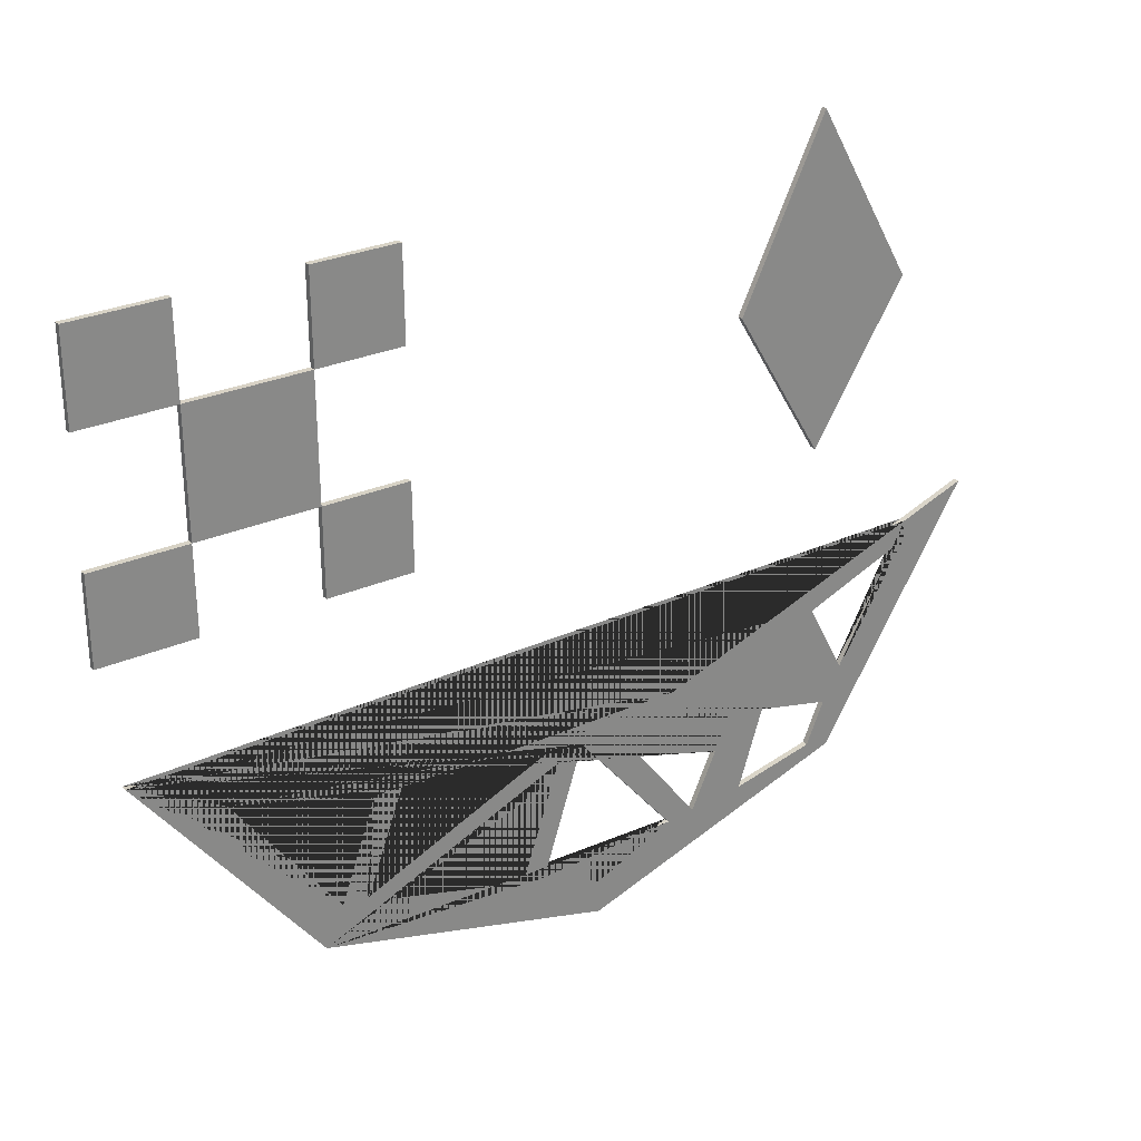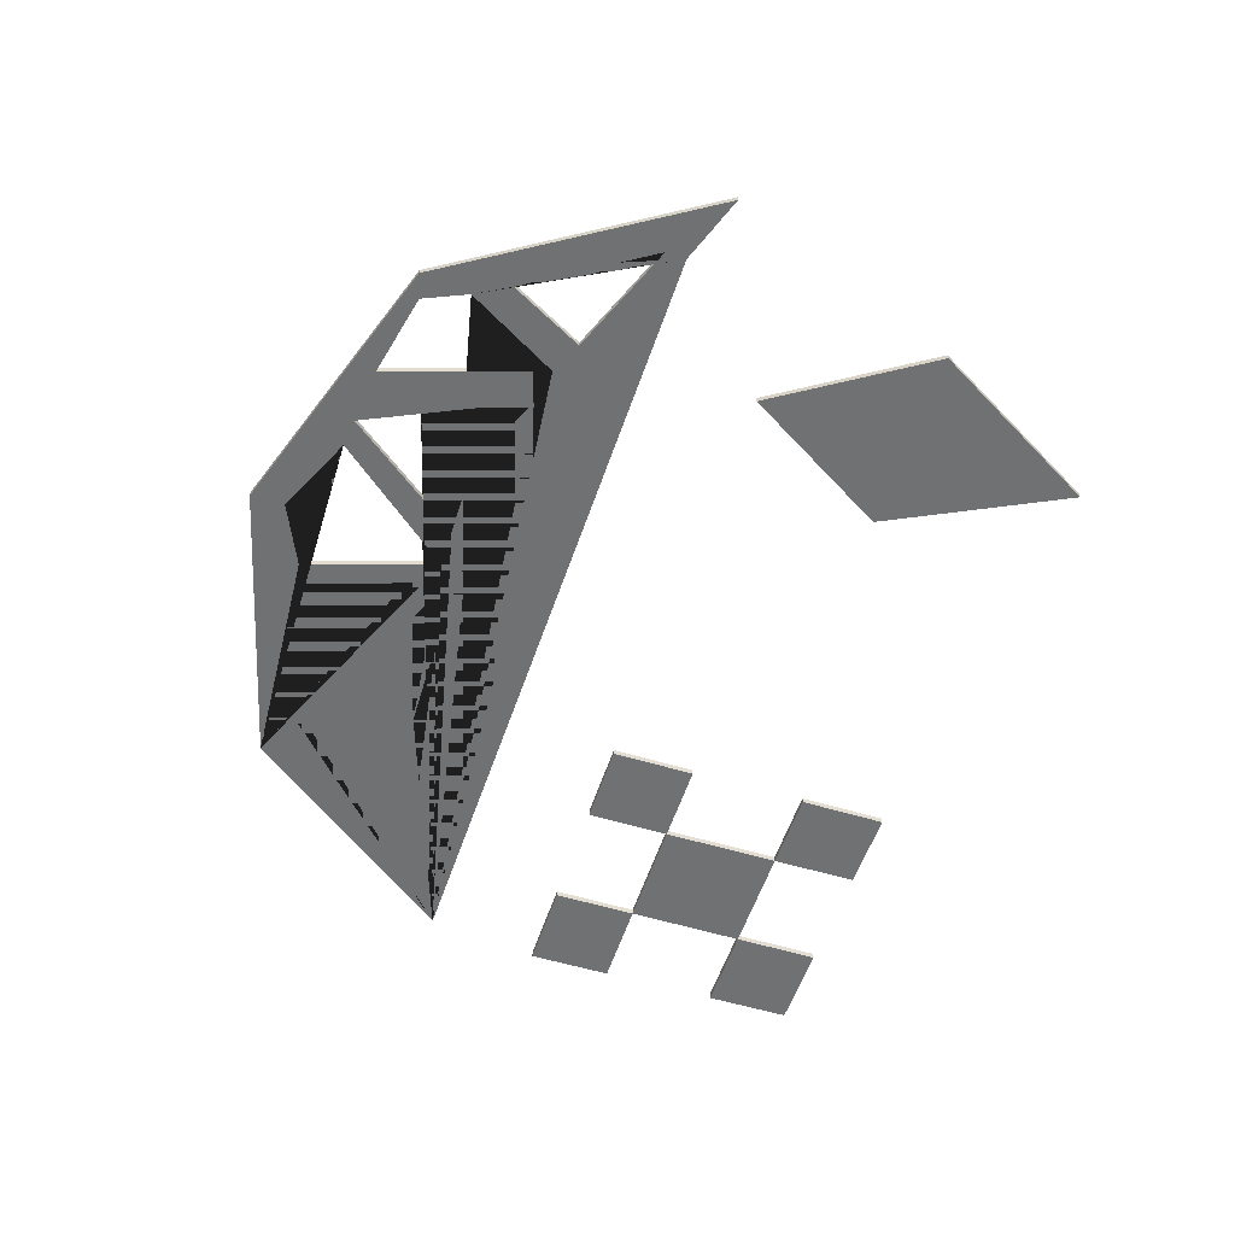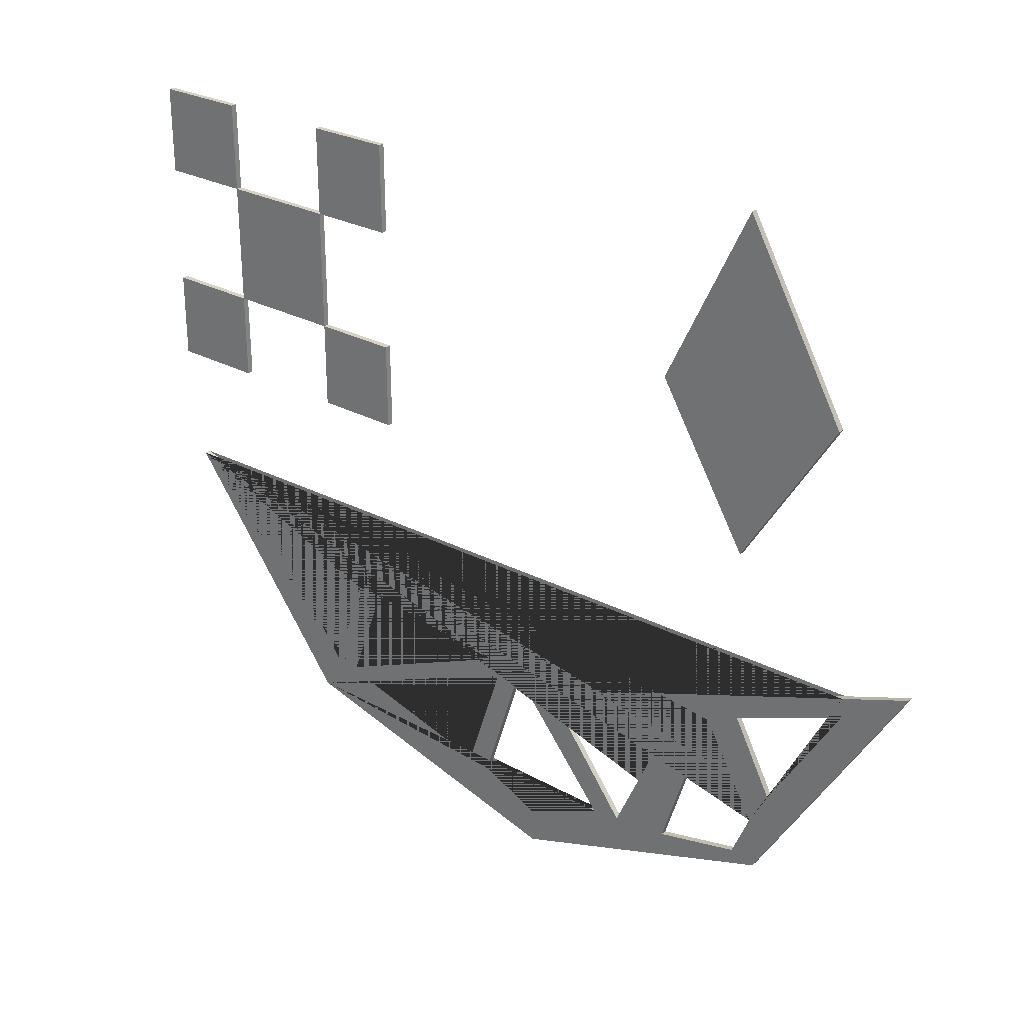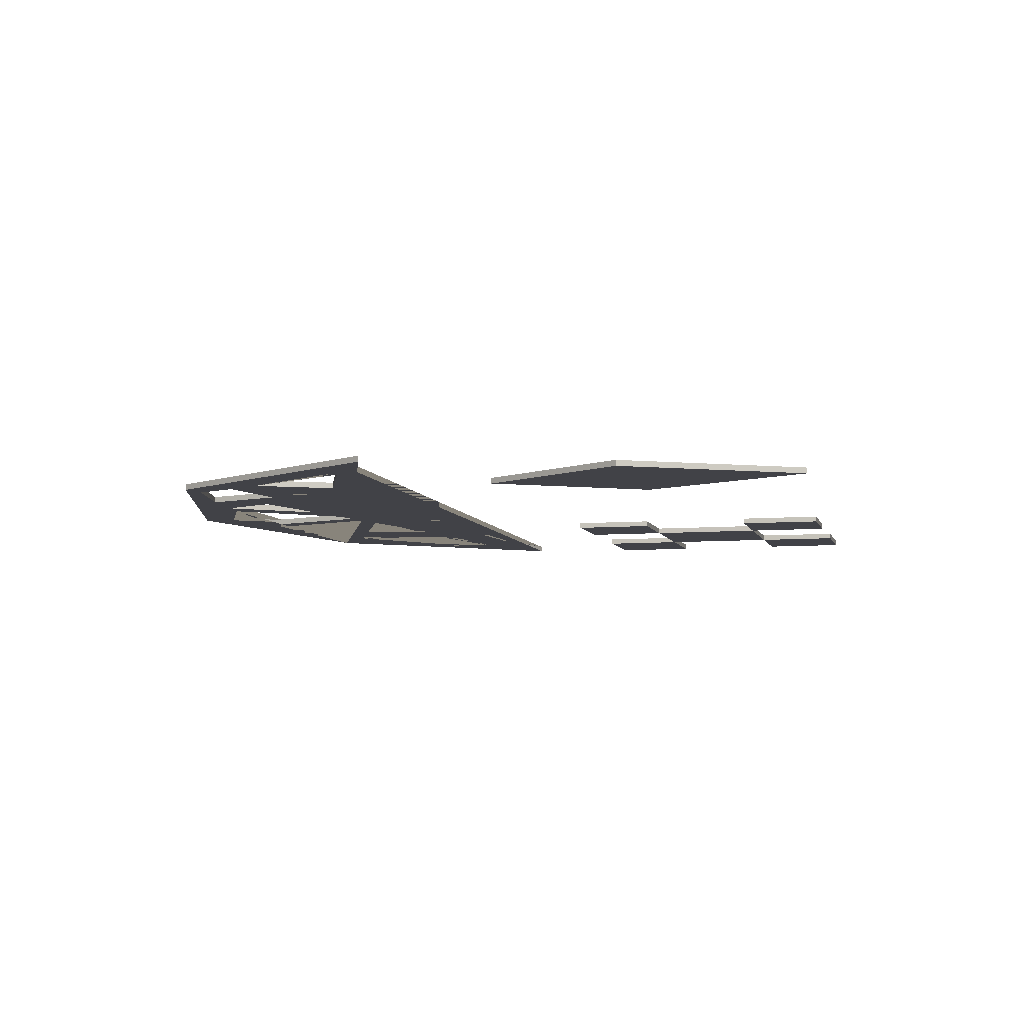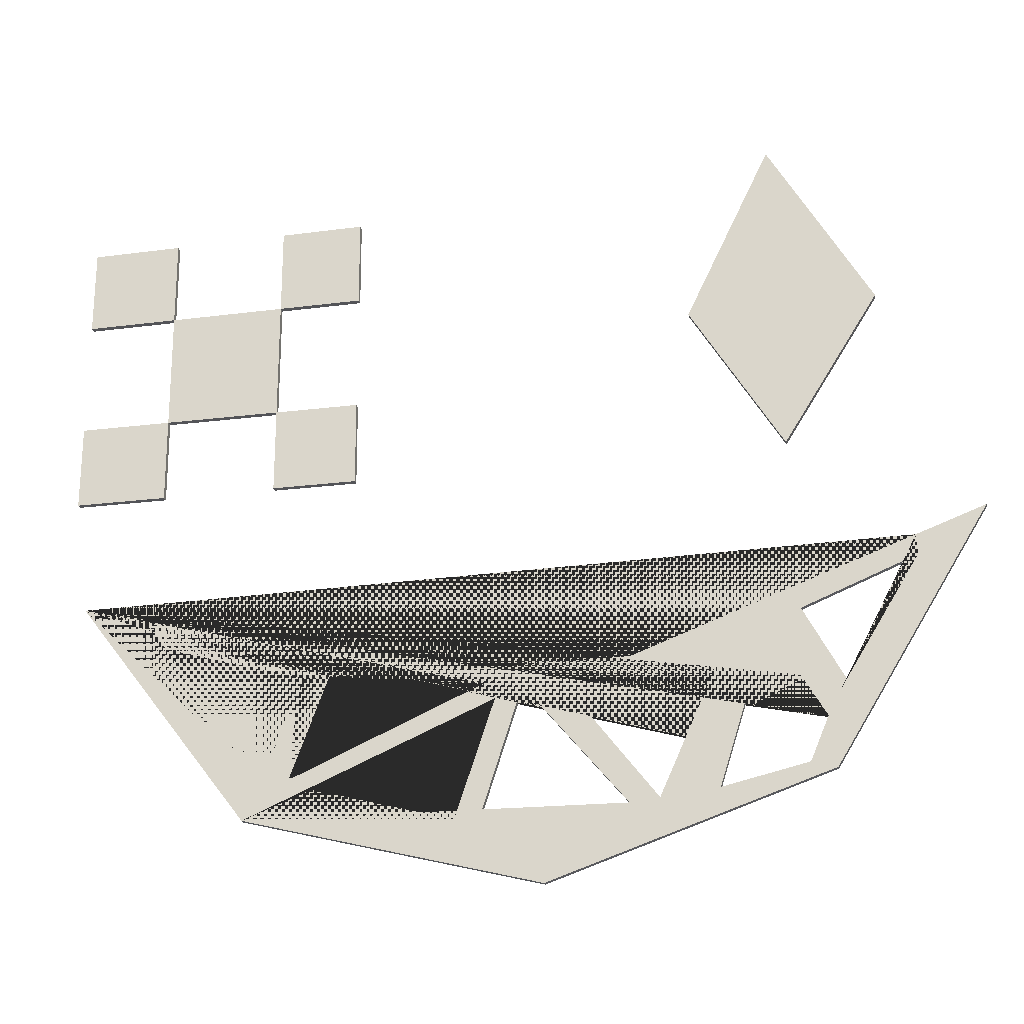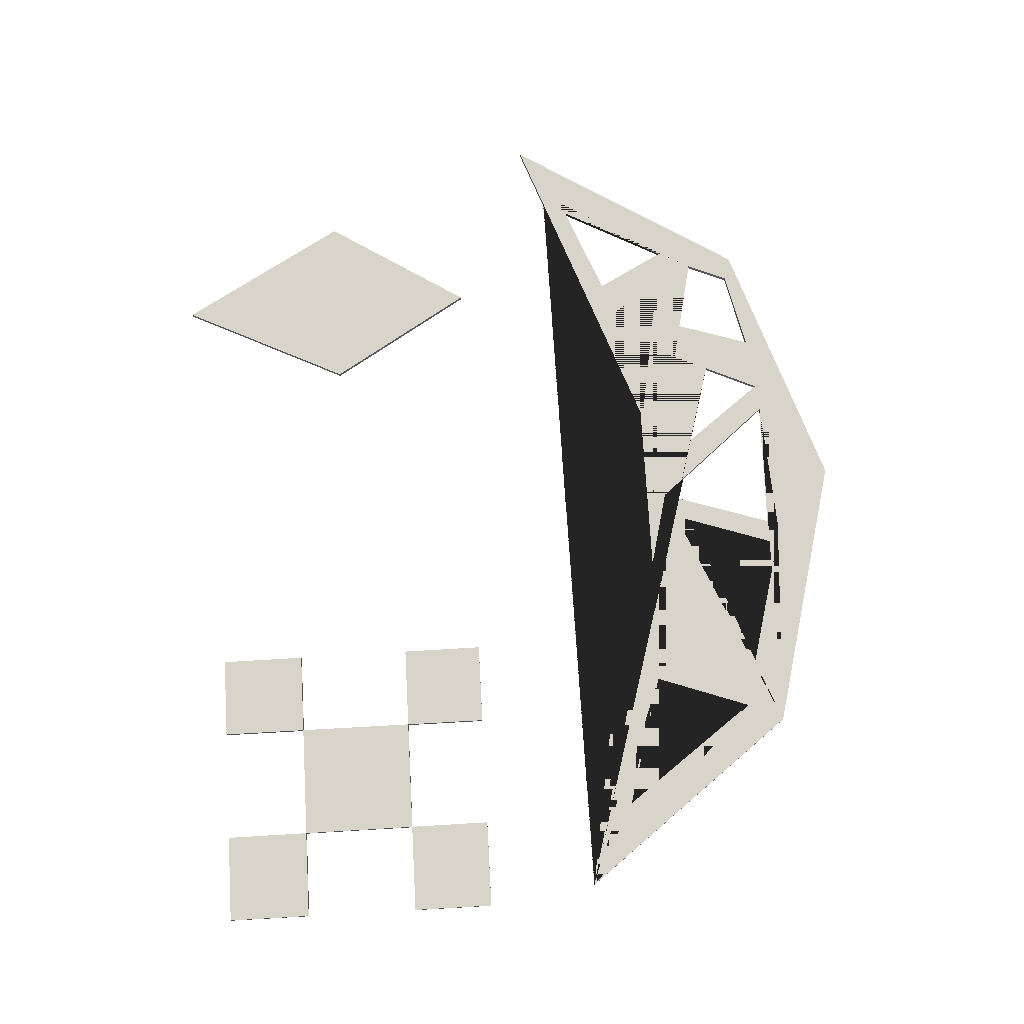
<metadata>
{"format":"obj","ext":"obj","renderer":"f3d","projection":"perspective","resolution":1024,"background":"white","views":[{"elev":27.6,"azim":-34.3,"up":"+Y"},{"elev":-55.1,"azim":72.4,"up":"+Z"},{"elev":27.3,"azim":39.9,"up":"+Y"},{"elev":-6.8,"azim":104.5,"up":"+Z"},{"elev":-23.5,"azim":12.0,"up":"+Y"},{"elev":75.4,"azim":-93.0,"up":"+Z"}]}
</metadata>
<code>
o Plane
v -0.3003 1.265 0.3437
v -0.113 1.265 0.3437
v -0.1143 1.453 0.3437
v -0.301 1.451 0.3437
v -0.1134 1.32 0.3437
v -0.3005 1.32 0.3437
v -0.1139 1.397 0.3437
v -0.3008 1.396 0.3437
v -0.2417 1.32 0.3437
v -0.2423 1.396 0.3437
v -0.2413 1.265 0.3437
v -0.2427 1.452 0.3437
v -0.1679 1.452 0.3437
v -0.1674 1.32 0.3437
v -0.1672 1.265 0.3437
v -0.1677 1.396 0.3437
v 0.1589 1.474 0.3437
v 0.1623 1.266 0.3437
v 0.1046 1.362 0.3437
v 0.2226 1.362 0.3437
v -0.2896 1.191 0.3437
v -0.0643 1.133 0.3437
v 0.06221 1.134 0.3437
v 0.2796 1.214 0.3437
v 0.1828 1.057 0.3437
v 0.008839 0.9972 0.3437
v -0.178 1.046 0.3437
v -0.2478 1.18 0.3437
v -0.2331 1.16 0.3437
v -0.1661 1.07 0.3437
v -0.1434 1.135 0.3437
v -0.1256 1.134 0.3437
v -0.1513 1.064 0.3437
v -0.1494 1.07 0.3437
v -0.02773 1.123 0.3437
v -0.1345 1.062 0.3437
v -0.02081 1.113 0.3437
v -0.04552 1.039 0.3437
v -0.007424 1.109 0.3437
v 0.008519 1.105 0.3437
v -0.00401 1.12 0.3437
v -0.0307 1.037 0.3437
v 0.06023 1.043 0.3437
v 0.009827 1.018 0.3437
v 0.008839 1.019 0.3437
v 0.03865 1.096 0.3437
v 0.09468 1.081 0.3437
v 0.07835 1.045 0.3437
v 0.0207 1.12 0.3437
v 0.07506 1.12 0.3437
v 0.1225 1.143 0.3437
v 0.122 1.073 0.3437
v 0.1672 1.061 0.3437
v 0.1141 1.049 0.3437
v 0.1452 1.146 0.3437
v 0.1788 1.088 0.3437
v 0.2368 1.198 0.3437
v 0.1907 1.11 0.3437
v 0.166 1.156 0.3437
v 0.2371 1.185 0.3437
v -0.3003 1.265 0.34
v -0.113 1.265 0.34
v -0.1143 1.453 0.34
v -0.301 1.451 0.34
v -0.1134 1.32 0.34
v -0.3005 1.32 0.34
v -0.1139 1.397 0.34
v -0.3008 1.396 0.34
v -0.2417 1.32 0.34
v -0.2423 1.396 0.34
v -0.2413 1.265 0.34
v -0.2427 1.452 0.34
v -0.1679 1.452 0.34
v -0.1674 1.32 0.34
v -0.1672 1.265 0.34
v -0.1677 1.396 0.34
v 0.1589 1.474 0.34
v 0.1623 1.266 0.34
v 0.1046 1.362 0.34
v 0.2226 1.362 0.34
v -0.2896 1.191 0.34
v -0.0643 1.133 0.34
v 0.06221 1.134 0.34
v 0.2796 1.214 0.34
v 0.1828 1.057 0.34
v 0.008839 0.9972 0.34
v -0.178 1.046 0.34
v -0.2478 1.18 0.34
v -0.2331 1.16 0.34
v -0.1661 1.07 0.34
v -0.1434 1.135 0.34
v -0.1256 1.134 0.34
v -0.1513 1.064 0.34
v -0.1494 1.07 0.34
v -0.02773 1.123 0.34
v -0.1345 1.062 0.34
v -0.02081 1.113 0.34
v -0.04552 1.039 0.34
v -0.007424 1.109 0.34
v 0.008519 1.105 0.34
v -0.00401 1.12 0.34
v -0.0307 1.037 0.34
v 0.06023 1.043 0.34
v 0.009677 1.022 0.3437
v 0.008839 1.019 0.34
v 0.03865 1.096 0.34
v 0.09468 1.081 0.34
v 0.07835 1.045 0.34
v 0.0207 1.12 0.34
v 0.07506 1.12 0.34
v 0.1225 1.143 0.34
v 0.122 1.073 0.34
v 0.1672 1.061 0.34
v 0.1141 1.049 0.34
v 0.1452 1.146 0.34
v 0.1788 1.088 0.34
v 0.2368 1.198 0.34
v 0.1907 1.11 0.34
v 0.166 1.156 0.34
v 0.2371 1.185 0.34
f 3 13 16 7
f 5 14 15 2
f 11 9 6 1
f 10 12 4 8
f 14 16 10 9
f 17 19 18 20
f 21 27 36 37 39 41 40 46 49 50 51 47 52 55 56 58 59 57 23 22 32 35 34 33 31 30 29 28
f 28 29 22
f 29 31 32 22
f 31 33 34 32
f 25 53 54
f 27 42 39 37 38 36
f 43 45 42 27 26 25 54 48
f 46 40 43 48
f 52 47 48 54
f 57 59 60 58 56 53 25 24
f 63 67 76 73
f 65 62 75 74
f 71 61 66 69
f 70 68 64 72
f 74 69 70 76
f 77 80 78 79
f 81 88 89 90 91 93 94 95 92 82 83 117 119 118 116 115 112 107 111 110 109 106 100 101 99 97 96 87
f 88 82 89
f 89 82 92 91
f 91 92 94 93
f 85 114 113
f 87 96 98 97 99 102
f 103 108 114 85 86 87 102 105
f 106 108 103 100
f 112 114 108 107
f 117 84 85 113 116 118 120 119
f 2 15 75 62
f 3 7 67 63
f 4 12 72 64
f 1 6 66 61
f 5 2 62 65
f 14 5 65 74
f 8 4 64 68
f 10 8 68 70
f 6 9 69 66
f 10 16 76 70
f 11 1 61 71
f 9 11 71 69
f 9 10 70 69
f 12 10 70 72
f 13 3 63 73
f 14 9 69 74
f 7 16 76 67
f 15 14 74 75
f 16 14 74 76
f 16 13 73 76
f 18 19 79 78
f 19 17 77 79
f 17 20 80 77
f 20 18 78 80
f 28 22 82 88
f 22 23 83 82
f 57 24 84 117
f 24 25 85 84
f 25 26 86 85
f 26 27 87 86
f 27 21 81 87
f 21 28 88 81
f 29 30 90 89
f 30 31 91 90
f 31 29 89 91
f 32 34 94 92
f 35 32 92 95
f 34 35 95 94
f 37 36 96 97
f 38 37 97 98
f 36 38 98 96
f 41 39 99 101
f 40 41 101 100
f 39 42 102 99
f 43 40 100 103
f 42 45 105 102
f 45 43 103 105
f 49 46 106 109
f 50 49 109 110
f 51 50 110 111
f 47 51 111 107
f 46 48 108 106
f 48 47 107 108
f 55 52 112 115
f 56 55 115 116
f 53 56 116 113
f 52 54 114 112
f 54 53 113 114
f 23 57 117 83
f 59 58 118 119
f 60 59 119 120
f 58 60 120 118

</code>
